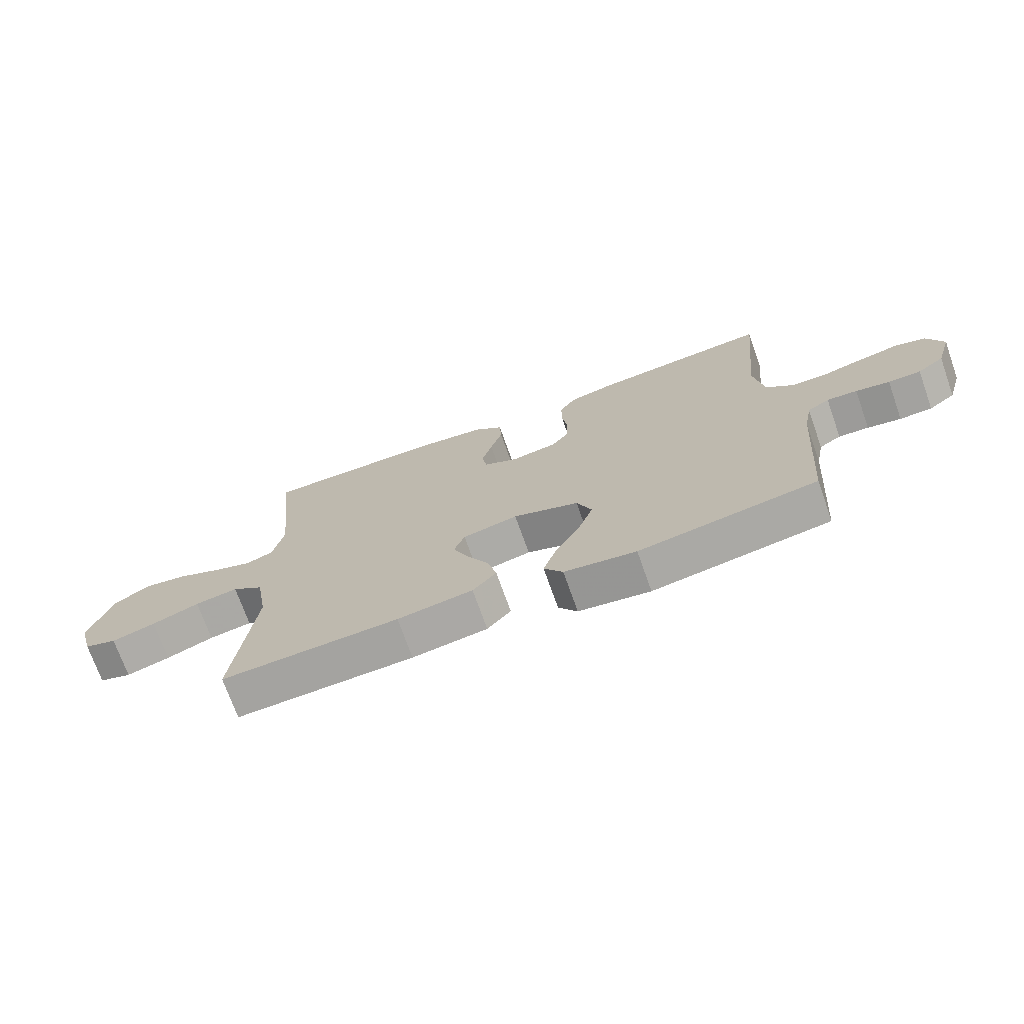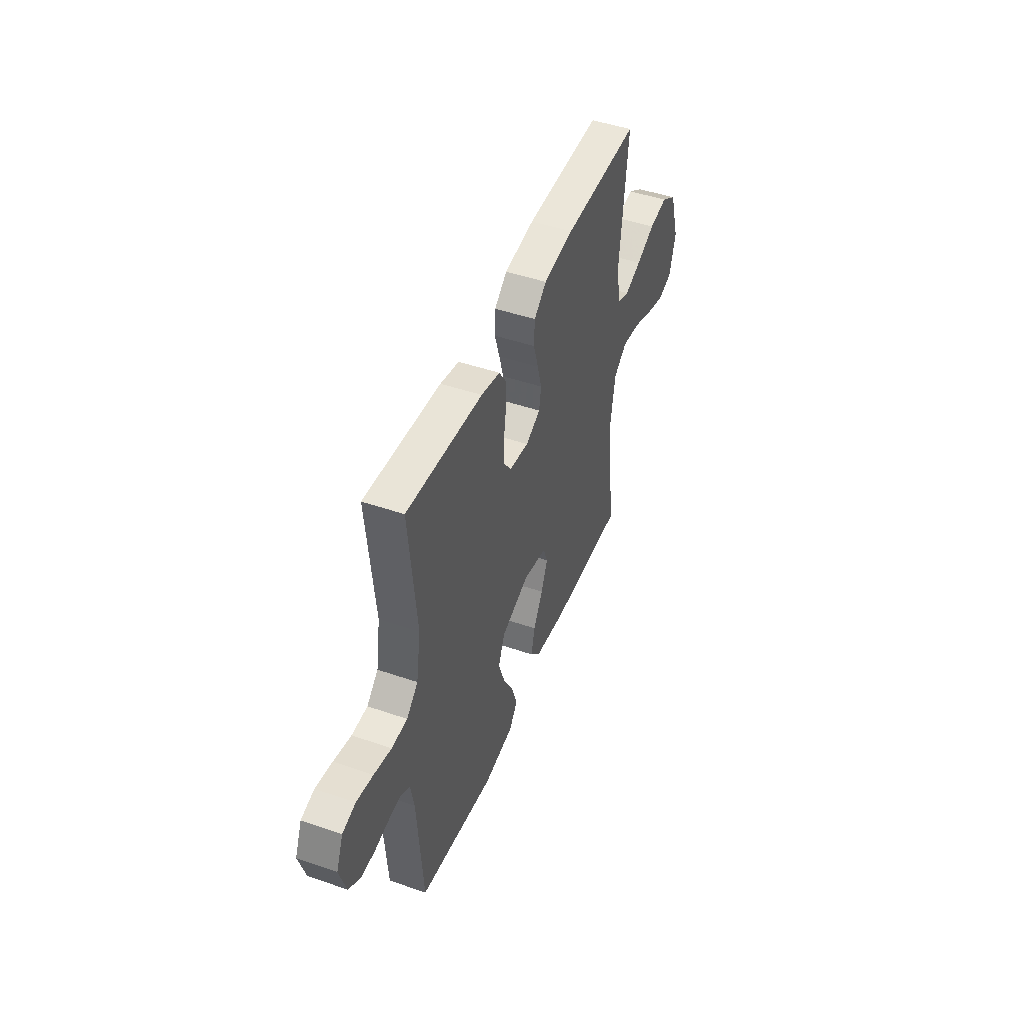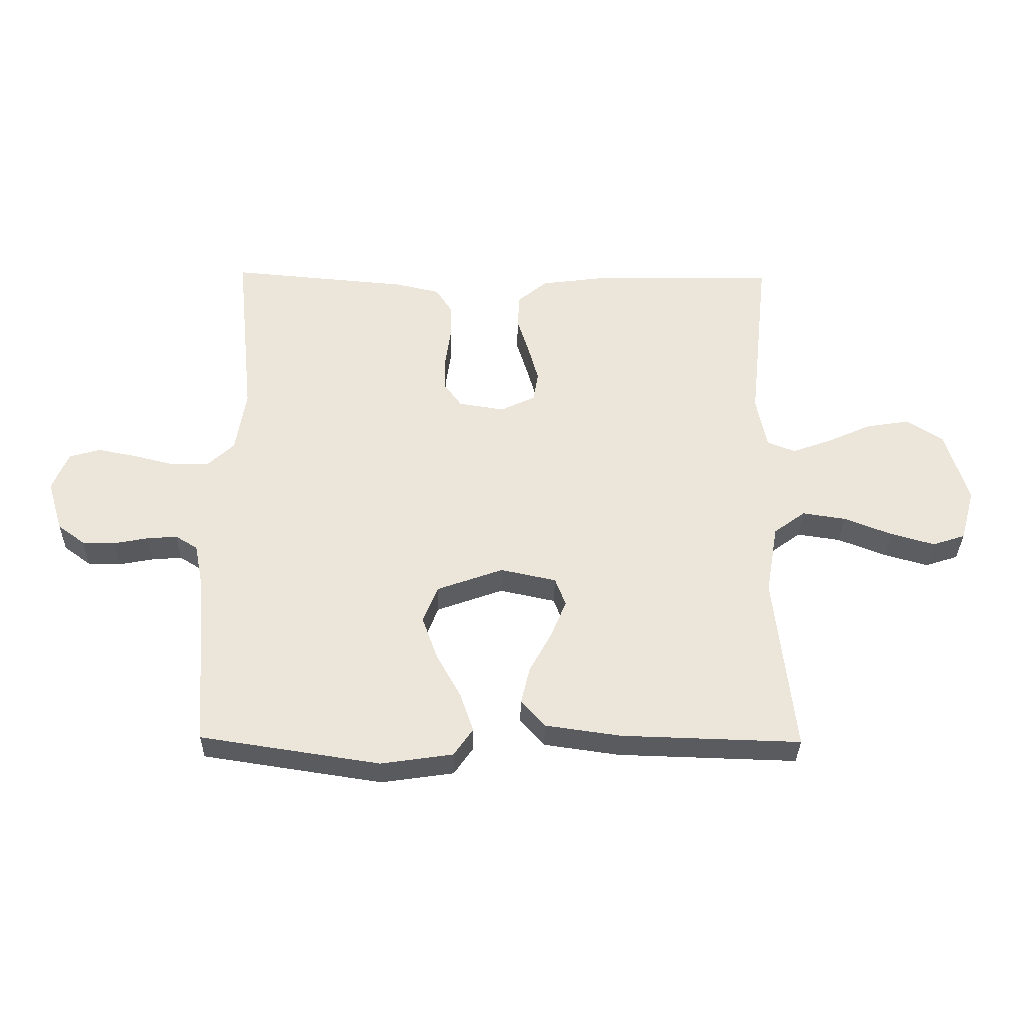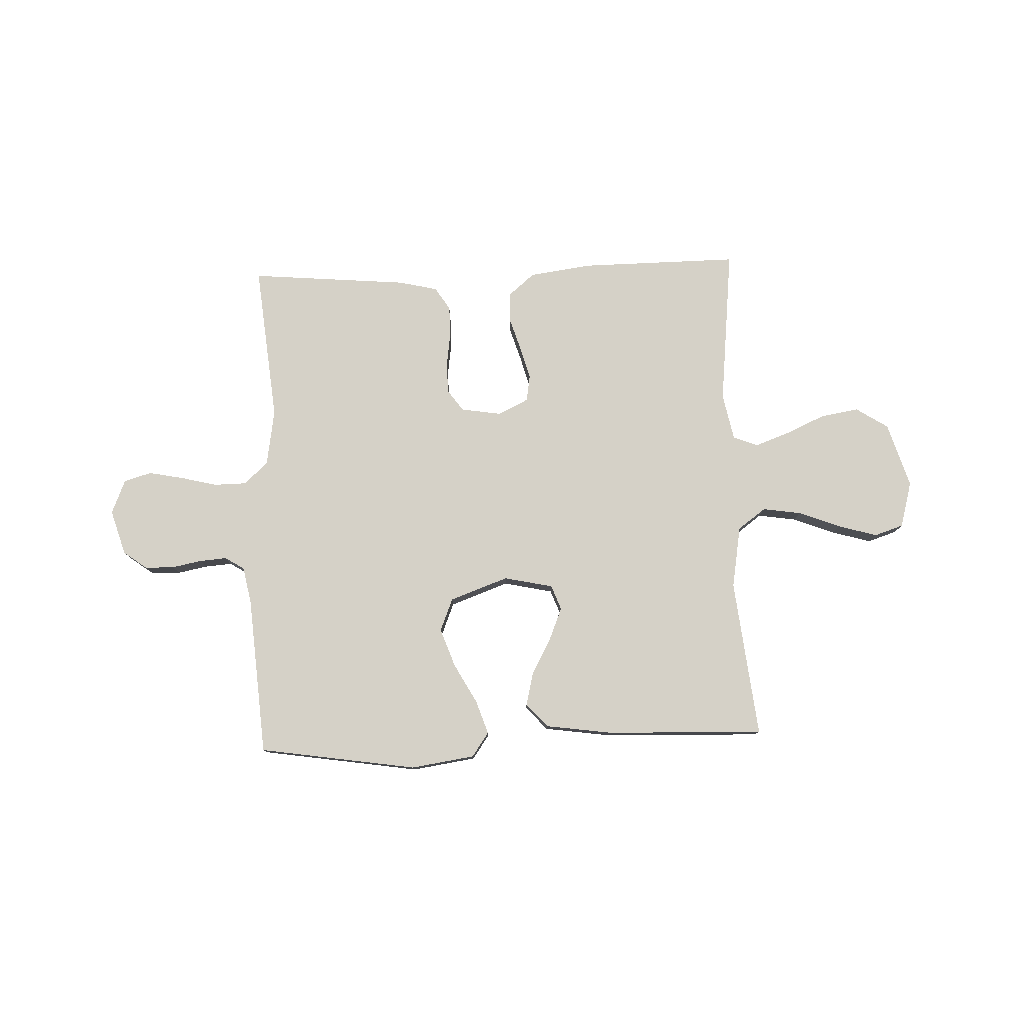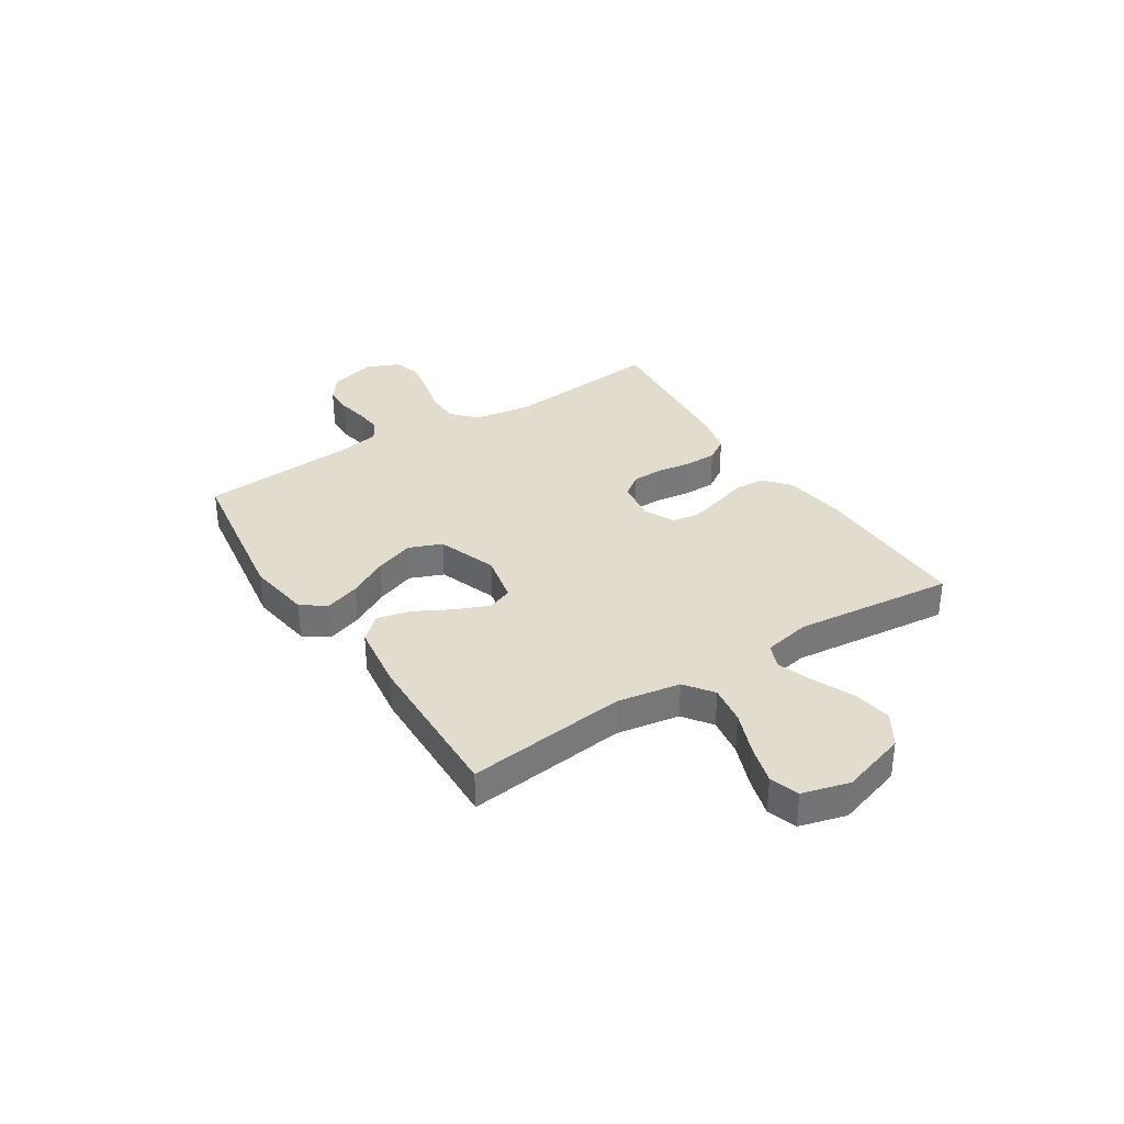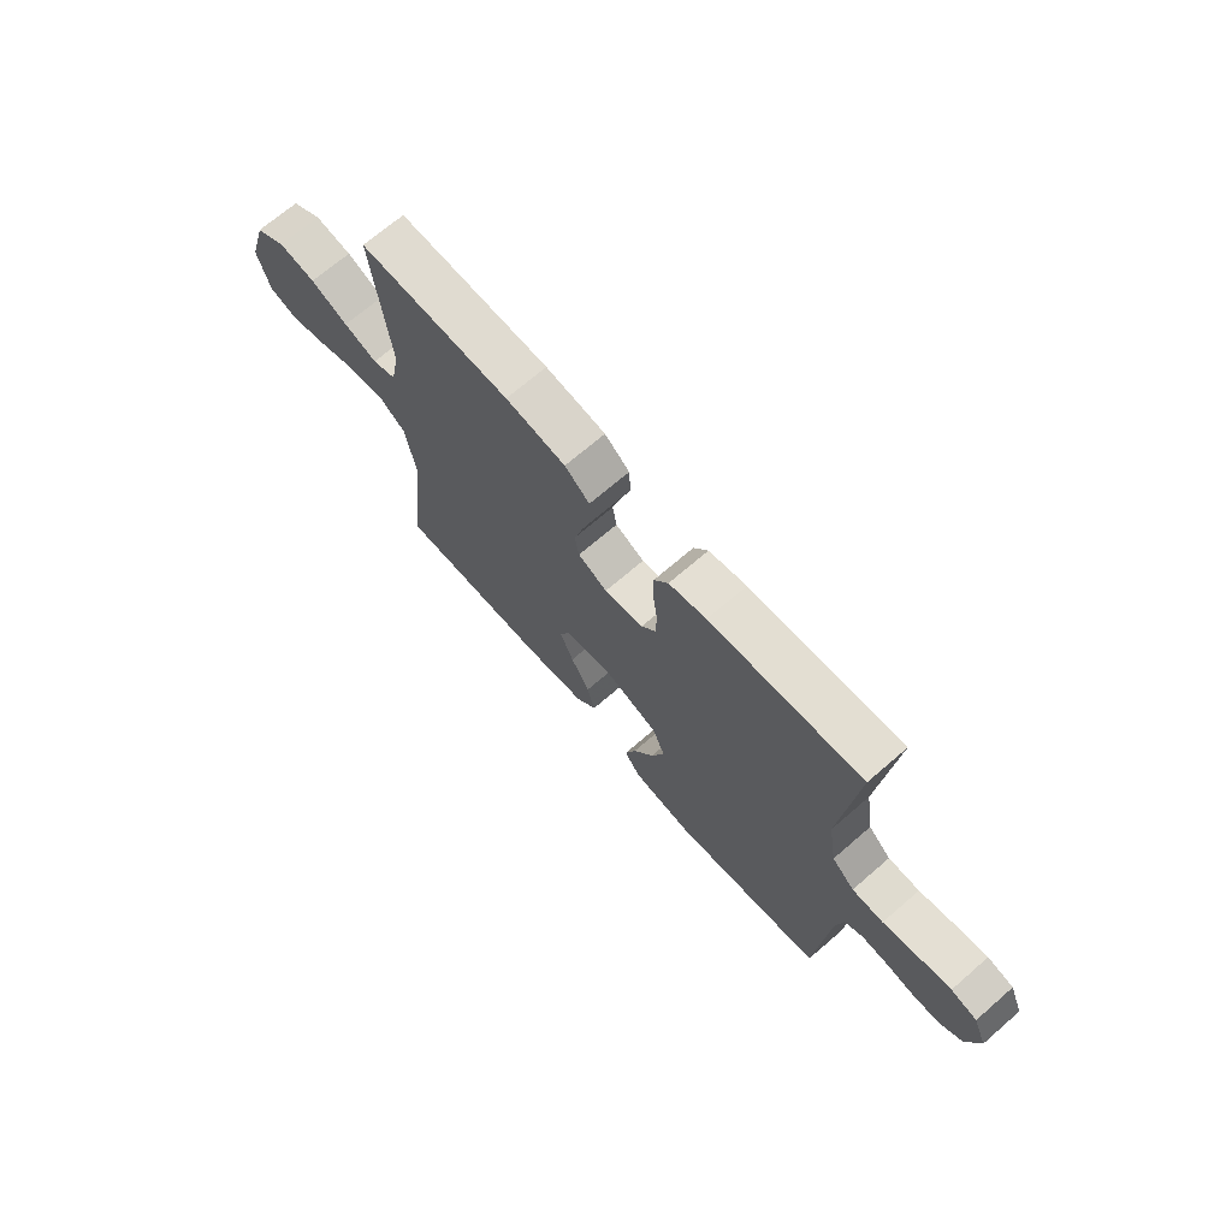
<metadata>
{"format":"obj","ext":"obj","renderer":"f3d","projection":"perspective","resolution":1024,"background":"white","views":[{"elev":-72.0,"azim":19.5,"up":"+Z"},{"elev":46.8,"azim":111.4,"up":"+Z"},{"elev":-33.4,"azim":179.0,"up":"+Z"},{"elev":78.8,"azim":177.9,"up":"+Y"},{"elev":34.1,"azim":-122.7,"up":"+Y"},{"elev":69.7,"azim":49.1,"up":"+Z"}]}
</metadata>
<code>
v 0.5 0.07 -0.5
v 0.2 0.07 -0.546
v 0.079 0.07 -0.528
v 0.047 0.07 -0.482
v 0.069 0.07 -0.417
v 0.11 0.07 -0.343
v 0.136 0.07 -0.27
v 0.111 0.07 -0.208
v 0 0.07 -0.168
v -0.093 0.07 -0.188
v -0.111 0.07 -0.235
v -0.085 0.07 -0.298
v -0.048 0.07 -0.366
v -0.033 0.07 -0.428
v -0.073 0.07 -0.473
v -0.2 0.07 -0.491
v -0.5 0.07 -0.5
v -0.466 0.07 -0.2
v -0.486 0.07 -0.082
v -0.539 0.07 -0.043
v -0.612 0.07 -0.054
v -0.692 0.07 -0.085
v -0.766 0.07 -0.106
v -0.821 0.07 -0.088
v -0.845 0.07 0
v -0.807 0.07 0.123
v -0.746 0.07 0.162
v -0.673 0.07 0.15
v -0.599 0.07 0.117
v -0.533 0.07 0.093
v -0.486 0.07 0.111
v -0.468 0.07 0.2
v -0.5 0.07 0.5
v -0.2 0.07 0.497
v -0.081 0.07 0.481
v -0.032 0.07 0.44
v -0.029 0.07 0.383
v -0.049 0.07 0.319
v -0.066 0.07 0.258
v -0.058 0.07 0.208
v 0 0.07 0.18
v 0.077 0.07 0.192
v 0.106 0.07 0.232
v 0.107 0.07 0.29
v 0.098 0.07 0.354
v 0.098 0.07 0.414
v 0.126 0.07 0.457
v 0.2 0.07 0.474
v 0.5 0.07 0.5
v 0.47 0.07 0.2
v 0.487 0.07 0.093
v 0.532 0.07 0.051
v 0.594 0.07 0.05
v 0.663 0.07 0.067
v 0.729 0.07 0.08
v 0.781 0.07 0.065
v 0.808 0.07 0
v 0.782 0.07 -0.086
v 0.737 0.07 -0.119
v 0.682 0.07 -0.12
v 0.625 0.07 -0.109
v 0.574 0.07 -0.105
v 0.537 0.07 -0.128
v 0.523 0.07 -0.2
v 0.5 0 -0.5
v 0.2 0 -0.546
v 0.079 0 -0.528
v 0.047 0 -0.482
v 0.069 0 -0.417
v 0.11 0 -0.343
v 0.136 0 -0.27
v 0.111 0 -0.208
v 0 0 -0.168
v -0.093 0 -0.188
v -0.111 0 -0.235
v -0.085 0 -0.298
v -0.048 0 -0.366
v -0.033 0 -0.428
v -0.073 0 -0.473
v -0.2 0 -0.491
v -0.5 0 -0.5
v -0.466 0 -0.2
v -0.486 0 -0.082
v -0.539 0 -0.043
v -0.612 0 -0.054
v -0.692 0 -0.085
v -0.766 0 -0.106
v -0.821 0 -0.088
v -0.845 0 0
v -0.807 0 0.123
v -0.746 0 0.162
v -0.673 0 0.15
v -0.599 0 0.117
v -0.533 0 0.093
v -0.486 0 0.111
v -0.468 0 0.2
v -0.5 0 0.5
v -0.2 0 0.497
v -0.081 0 0.481
v -0.032 0 0.44
v -0.029 0 0.383
v -0.049 0 0.319
v -0.066 0 0.258
v -0.058 0 0.208
v 0 0 0.18
v 0.077 0 0.192
v 0.106 0 0.232
v 0.107 0 0.29
v 0.098 0 0.354
v 0.098 0 0.414
v 0.126 0 0.457
v 0.2 0 0.474
v 0.5 0 0.5
v 0.47 0 0.2
v 0.487 0 0.093
v 0.532 0 0.051
v 0.594 0 0.05
v 0.663 0 0.067
v 0.729 0 0.08
v 0.781 0 0.065
v 0.808 0 0
v 0.782 0 -0.086
v 0.737 0 -0.119
v 0.682 0 -0.12
v 0.625 0 -0.109
v 0.574 0 -0.105
v 0.537 0 -0.128
v 0.523 0 -0.2
f 58 59 60 61
f 58 61 62
f 57 58 62
f 56 57 62
f 53 54 55 56
f 53 56 62 63
f 47 48 49 50
f 47 50 51
f 44 45 46 47
f 43 44 47 51
f 42 43 51 52
f 35 36 37 38
f 35 38 39
f 32 33 34 35
f 31 32 35 39
f 30 31 39 40
f 26 27 28 29
f 26 29 30
f 25 26 30
f 21 22 23 24
f 21 24 25 30
f 15 16 17 18
f 15 18 19
f 12 13 14 15
f 11 12 15 19
f 10 11 19 20
f 3 4 5 6
f 3 6 7
f 64 1 2 3
f 63 64 3 7
f 52 53 63 7
f 41 42 52 7
f 20 21 30 40
f 9 10 20 40
f 8 9 40 41
f 7 8 41
f 125 124 123 122
f 126 125 122
f 126 122 121
f 126 121 120
f 120 119 118 117
f 127 126 120 117
f 114 113 112 111
f 115 114 111
f 111 110 109 108
f 115 111 108 107
f 116 115 107 106
f 102 101 100 99
f 103 102 99
f 99 98 97 96
f 103 99 96 95
f 104 103 95 94
f 93 92 91 90
f 94 93 90
f 94 90 89
f 88 87 86 85
f 94 89 88 85
f 82 81 80 79
f 83 82 79
f 79 78 77 76
f 83 79 76 75
f 84 83 75 74
f 70 69 68 67
f 71 70 67
f 67 66 65 128
f 71 67 128 127
f 71 127 117 116
f 71 116 106 105
f 104 94 85 84
f 104 84 74 73
f 105 104 73 72
f 105 72 71
f 1 65 66 2
f 2 66 67 3
f 3 67 68 4
f 4 68 69 5
f 5 69 70 6
f 6 70 71 7
f 7 71 72 8
f 8 72 73 9
f 9 73 74 10
f 10 74 75 11
f 11 75 76 12
f 12 76 77 13
f 13 77 78 14
f 14 78 79 15
f 15 79 80 16
f 16 80 81 17
f 17 81 82 18
f 18 82 83 19
f 19 83 84 20
f 20 84 85 21
f 21 85 86 22
f 22 86 87 23
f 23 87 88 24
f 24 88 89 25
f 25 89 90 26
f 26 90 91 27
f 27 91 92 28
f 28 92 93 29
f 29 93 94 30
f 30 94 95 31
f 31 95 96 32
f 32 96 97 33
f 33 97 98 34
f 34 98 99 35
f 35 99 100 36
f 36 100 101 37
f 37 101 102 38
f 38 102 103 39
f 39 103 104 40
f 40 104 105 41
f 41 105 106 42
f 42 106 107 43
f 43 107 108 44
f 44 108 109 45
f 45 109 110 46
f 46 110 111 47
f 47 111 112 48
f 48 112 113 49
f 49 113 114 50
f 50 114 115 51
f 51 115 116 52
f 52 116 117 53
f 53 117 118 54
f 54 118 119 55
f 55 119 120 56
f 56 120 121 57
f 57 121 122 58
f 58 122 123 59
f 59 123 124 60
f 60 124 125 61
f 61 125 126 62
f 62 126 127 63
f 63 127 128 64
f 64 128 65 1

</code>
